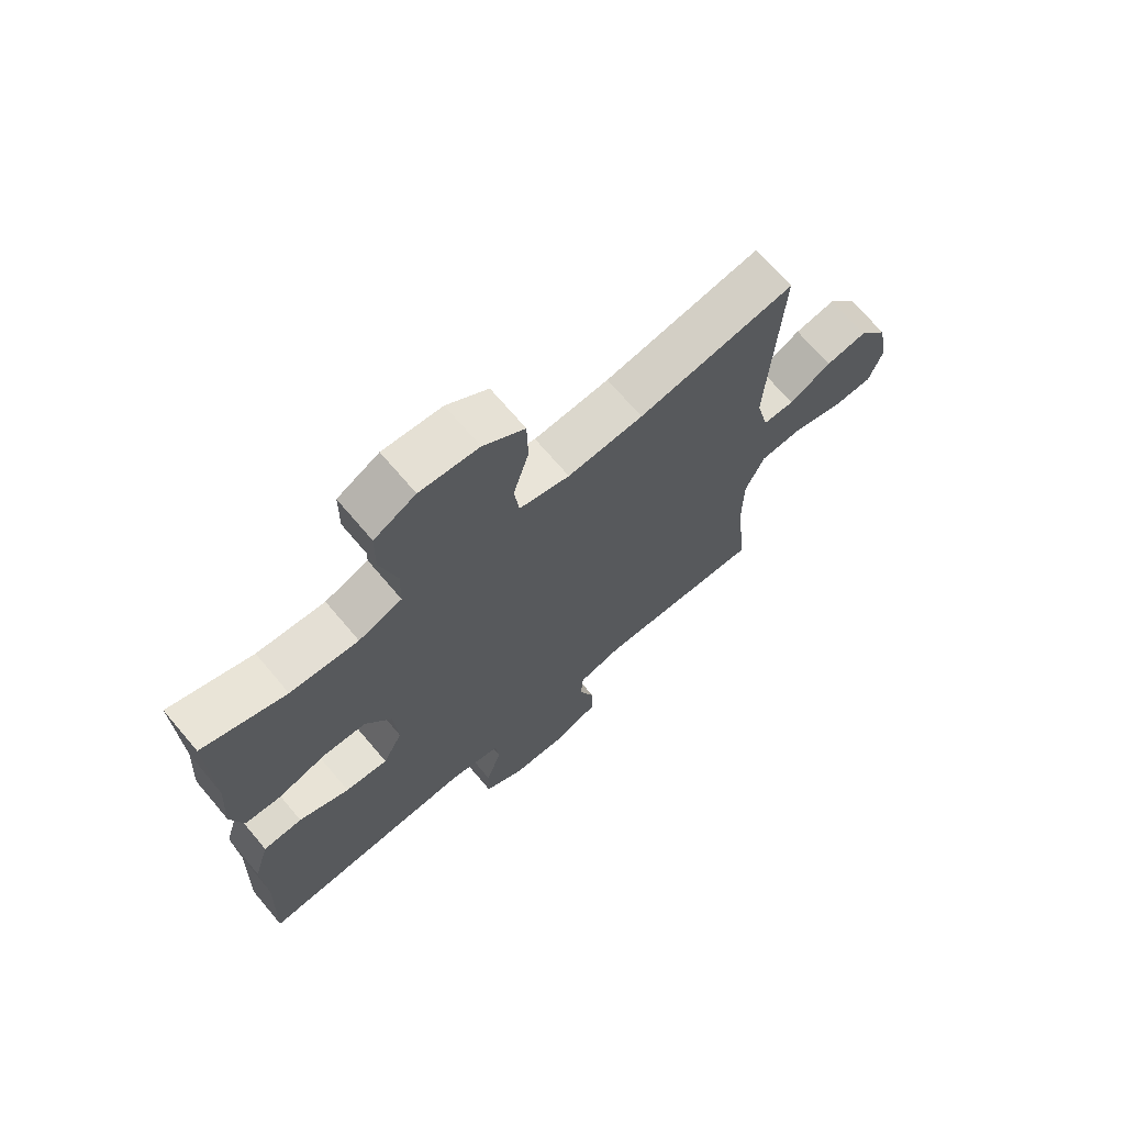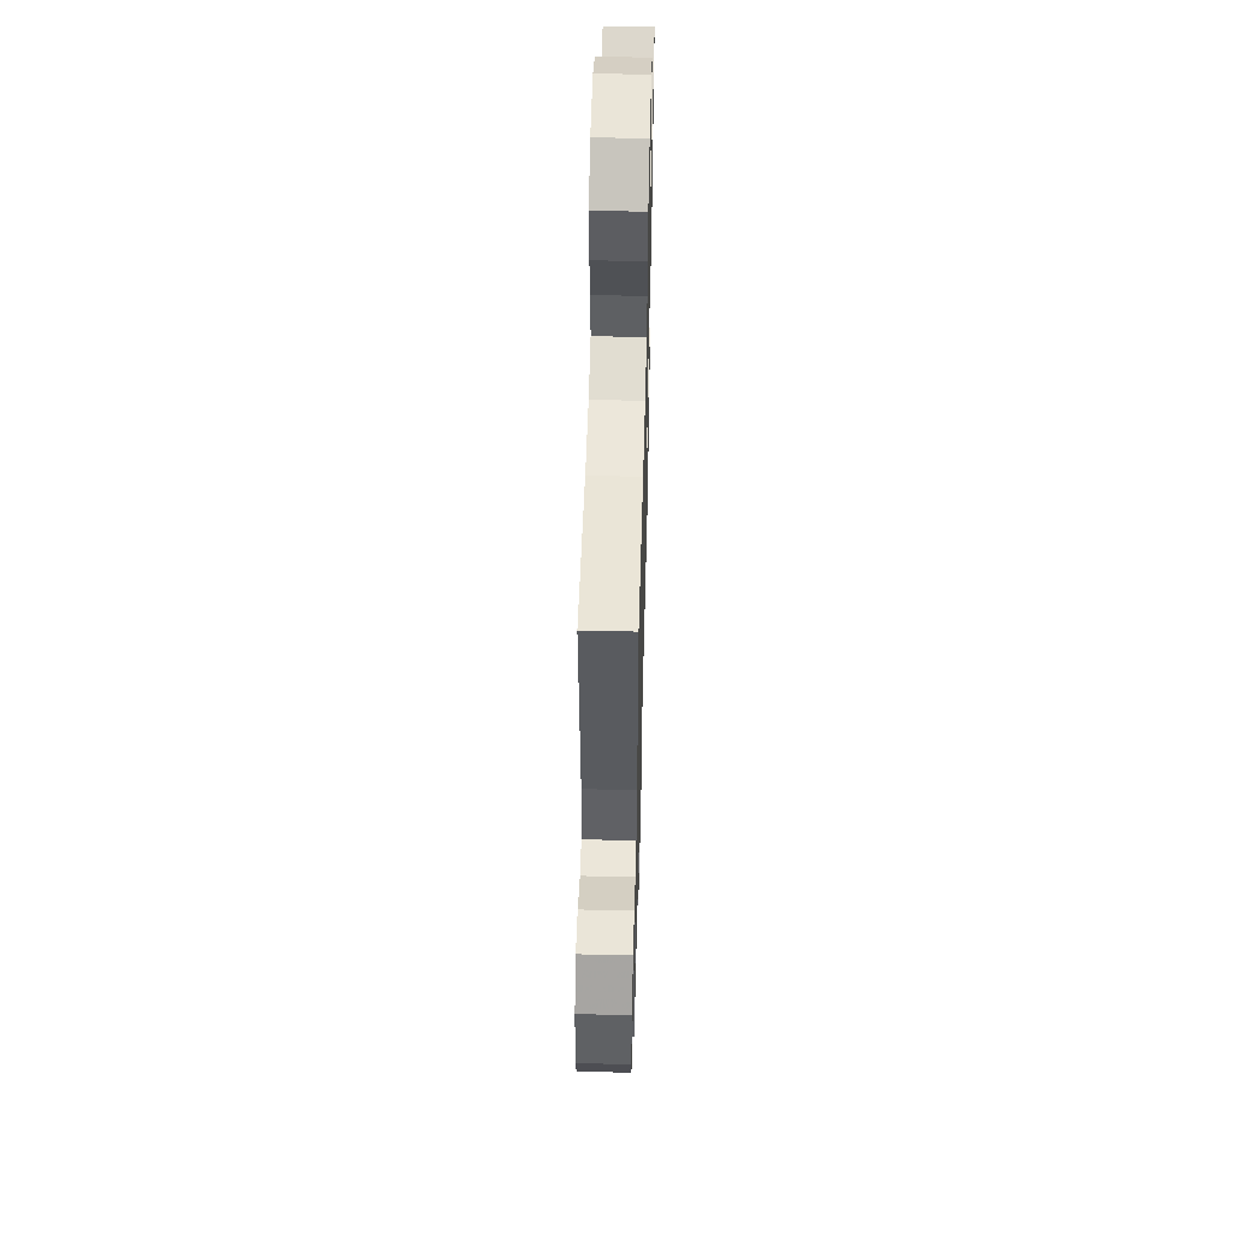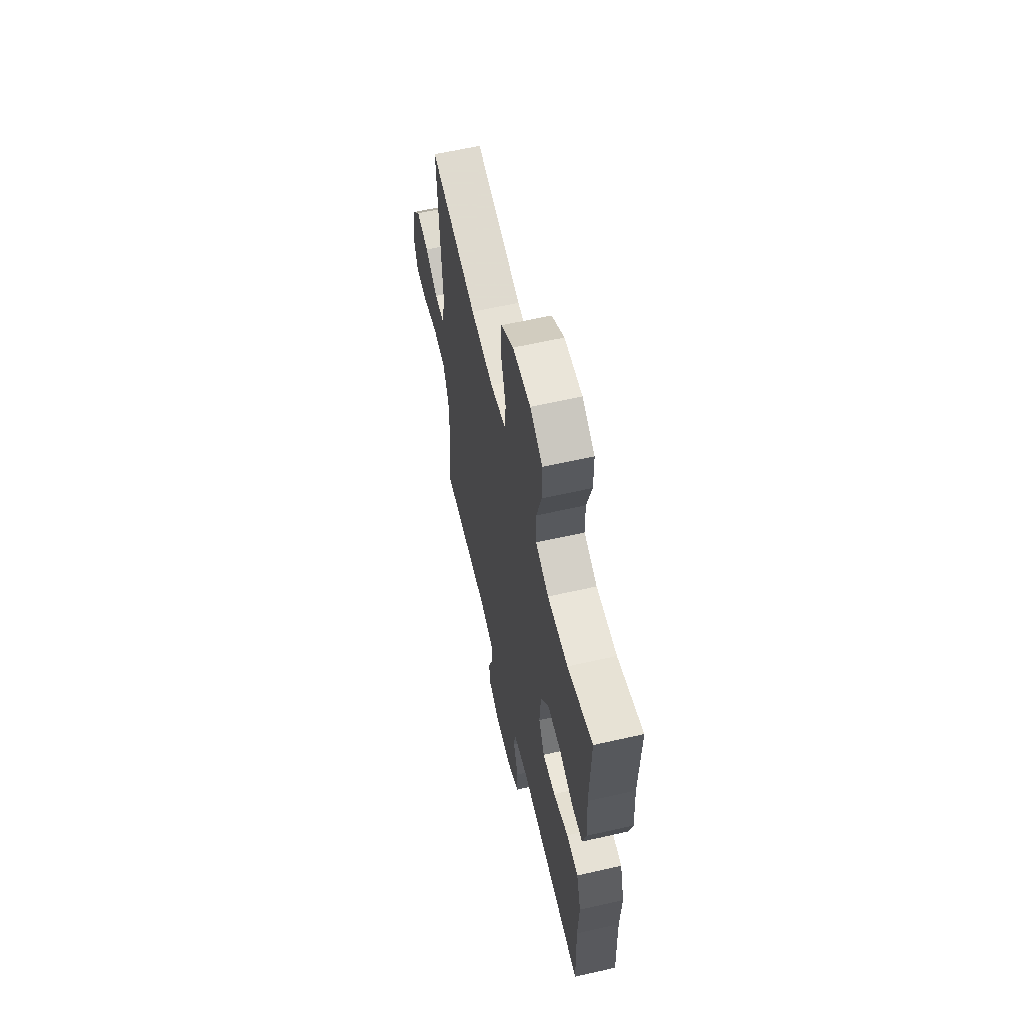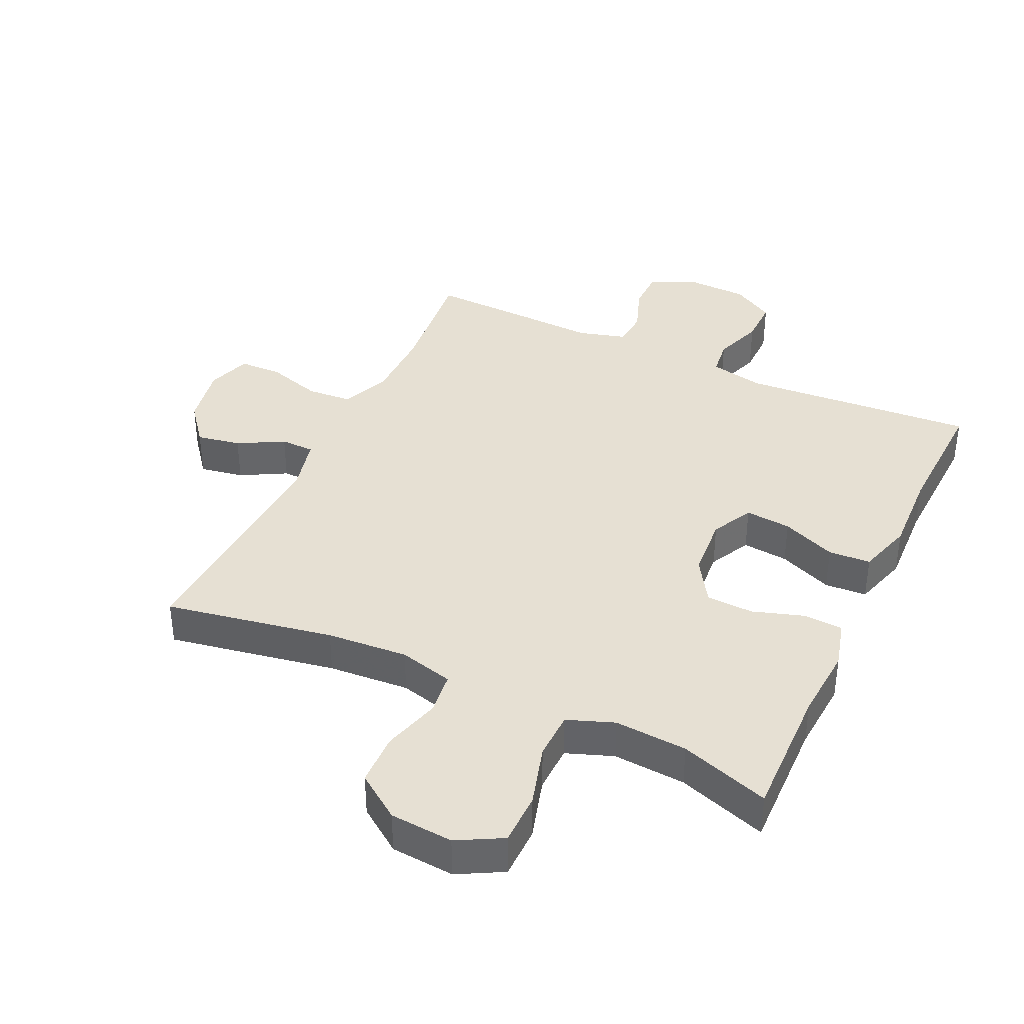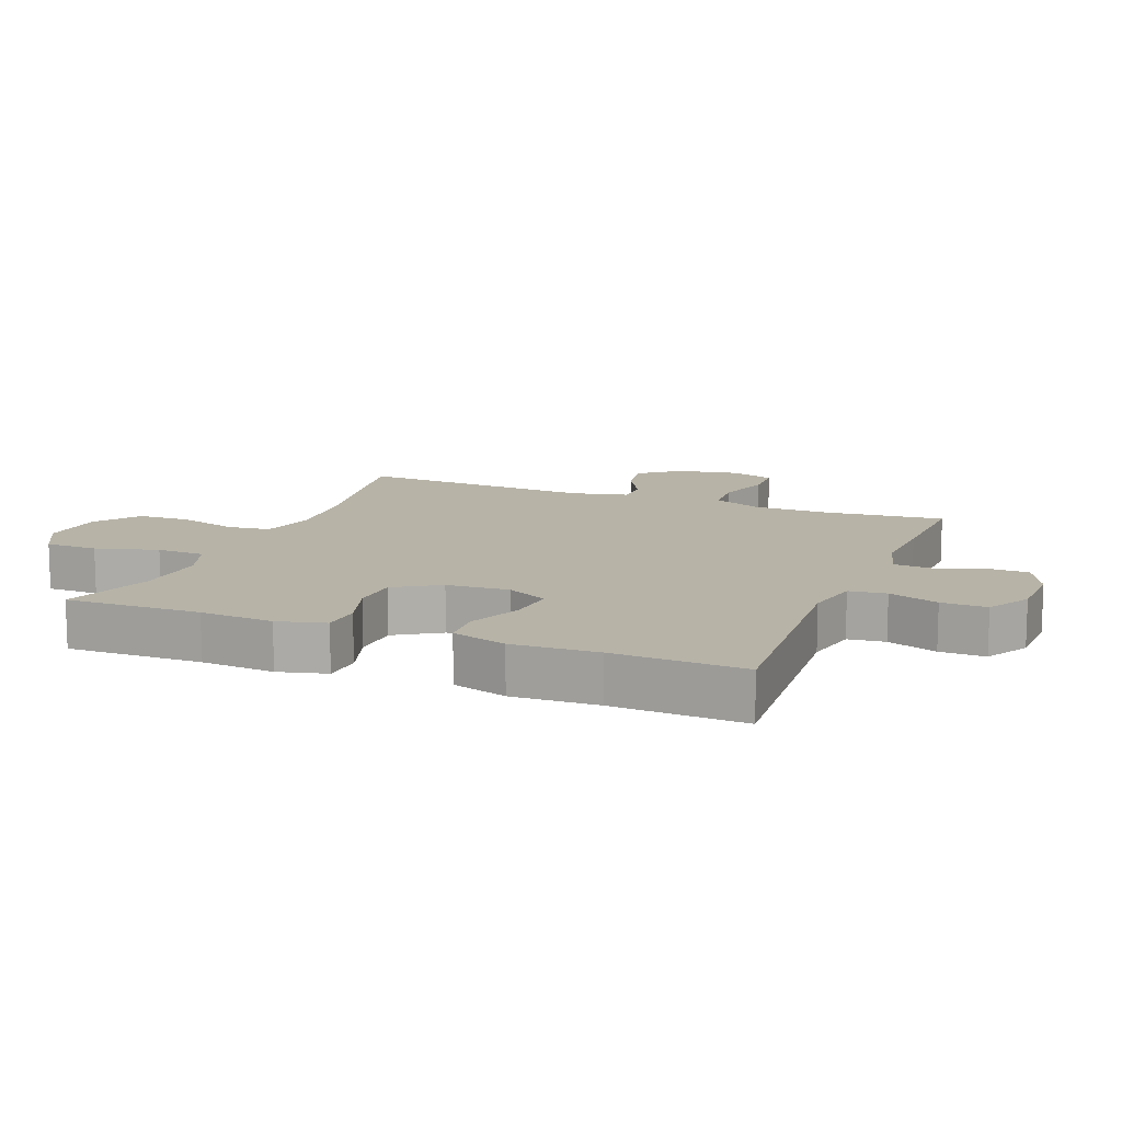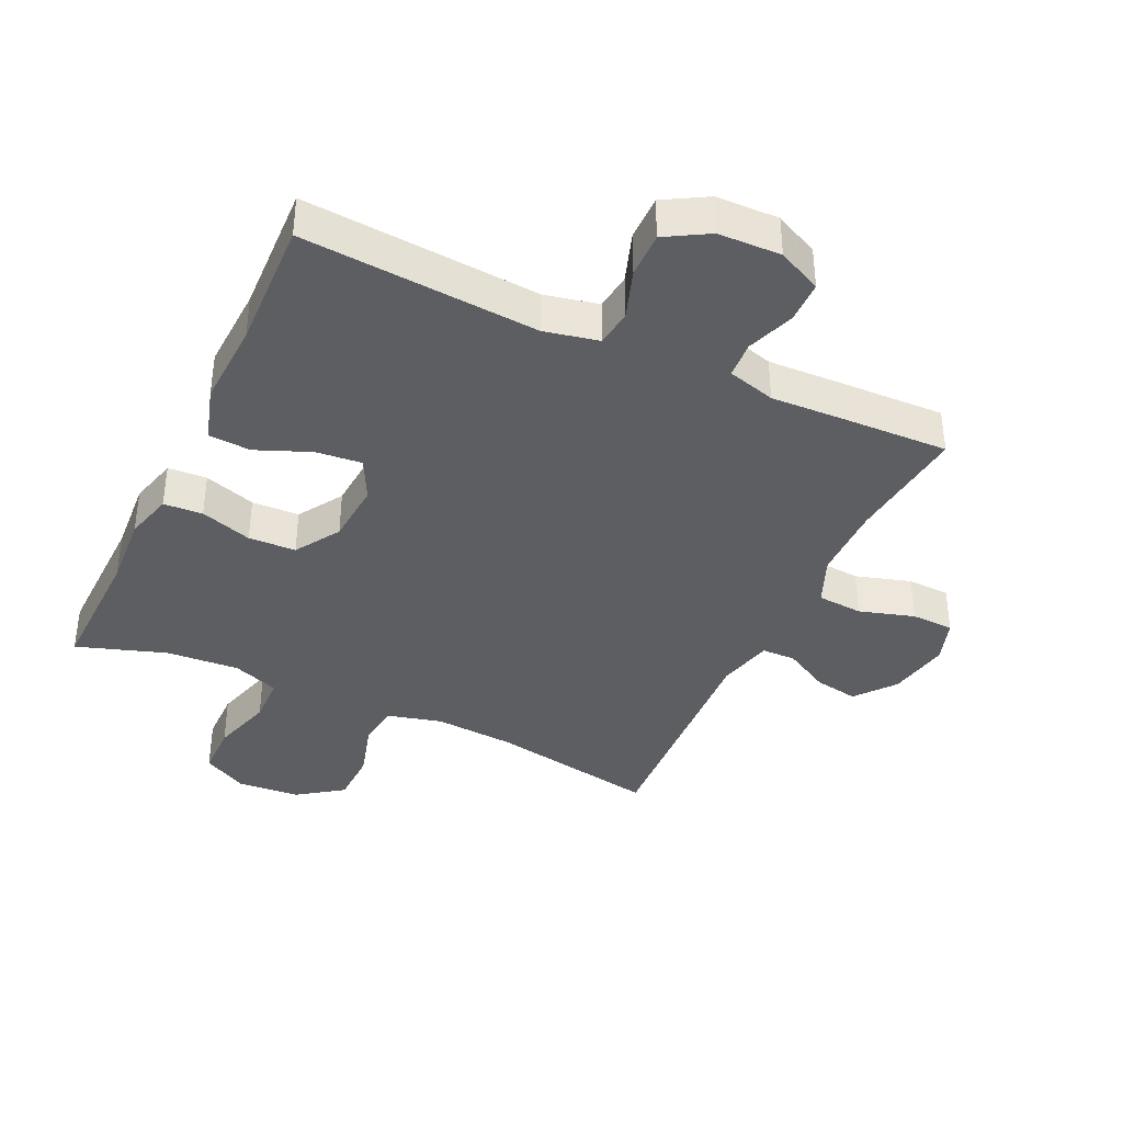
<metadata>
{"format":"obj","ext":"obj","renderer":"f3d","projection":"perspective","resolution":1024,"background":"white","views":[{"elev":69.6,"azim":139.7,"up":"+Z"},{"elev":54.3,"azim":-88.5,"up":"+Z"},{"elev":61.2,"azim":77.0,"up":"+Z"},{"elev":38.4,"azim":25.0,"up":"+Y"},{"elev":12.6,"azim":111.8,"up":"+Y"},{"elev":-38.4,"azim":154.8,"up":"+Y"}]}
</metadata>
<code>
v 0.5 0.07 0.5
v 0.495 0.07 0.289
v 0.503 0.07 0.174
v 0.483 0.07 0.099
v 0.422 0.07 0.095
v 0.341 0.07 0.121
v 0.267 0.07 0.118
v 0.223 0.07 0.048
v 0.216 0.07 -0.049
v 0.249 0.07 -0.114
v 0.321 0.07 -0.107
v 0.406 0.07 -0.072
v 0.472 0.07 -0.076
v 0.498 0.07 -0.162
v 0.492 0.07 -0.295
v 0.5 0.07 -0.5
v 0.132 0.07 -0.474
v 0.047 0.07 -0.492
v 0.04 0.07 -0.55
v 0.067 0.07 -0.628
v 0.068 0.07 -0.699
v 0.001 0.07 -0.738
v -0.097 0.07 -0.741
v -0.166 0.07 -0.708
v -0.167 0.07 -0.643
v -0.14 0.07 -0.568
v -0.144 0.07 -0.51
v -0.219 0.07 -0.489
v -0.334 0.07 -0.494
v -0.5 0.07 -0.5
v -0.48 0.07 -0.312
v -0.481 0.07 -0.194
v -0.513 0.07 -0.118
v -0.584 0.07 -0.113
v -0.67 0.07 -0.139
v -0.737 0.07 -0.137
v -0.76 0.07 -0.068
v -0.742 0.07 0.029
v -0.693 0.07 0.091
v -0.624 0.07 0.079
v -0.553 0.07 0.04
v -0.5 0.07 0.041
v -0.479 0.07 0.128
v -0.5 0.07 0.5
v -0.237 0.07 0.453
v -0.11 0.07 0.444
v -0.025 0.07 0.466
v -0.017 0.07 0.533
v -0.043 0.07 0.623
v -0.041 0.07 0.706
v 0.029 0.07 0.756
v 0.128 0.07 0.764
v 0.198 0.07 0.726
v 0.199 0.07 0.644
v 0.171 0.07 0.547
v 0.173 0.07 0.472
v 0.246 0.07 0.445
v 0.36 0.07 0.453
v 0.5 0 0.5
v 0.495 0 0.289
v 0.503 0 0.174
v 0.483 0 0.099
v 0.422 0 0.095
v 0.341 0 0.121
v 0.267 0 0.118
v 0.223 0 0.048
v 0.216 0 -0.049
v 0.249 0 -0.114
v 0.321 0 -0.107
v 0.406 0 -0.072
v 0.472 0 -0.076
v 0.498 0 -0.162
v 0.492 0 -0.295
v 0.5 0 -0.5
v 0.132 0 -0.474
v 0.047 0 -0.492
v 0.04 0 -0.55
v 0.067 0 -0.628
v 0.068 0 -0.699
v 0.001 0 -0.738
v -0.097 0 -0.741
v -0.166 0 -0.708
v -0.167 0 -0.643
v -0.14 0 -0.568
v -0.144 0 -0.51
v -0.219 0 -0.489
v -0.334 0 -0.494
v -0.5 0 -0.5
v -0.48 0 -0.312
v -0.481 0 -0.194
v -0.513 0 -0.118
v -0.584 0 -0.113
v -0.67 0 -0.139
v -0.737 0 -0.137
v -0.76 0 -0.068
v -0.742 0 0.029
v -0.693 0 0.091
v -0.624 0 0.079
v -0.553 0 0.04
v -0.5 0 0.041
v -0.479 0 0.128
v -0.5 0 0.5
v -0.237 0 0.453
v -0.11 0 0.444
v -0.025 0 0.466
v -0.017 0 0.533
v -0.043 0 0.623
v -0.041 0 0.706
v 0.029 0 0.756
v 0.128 0 0.764
v 0.198 0 0.726
v 0.199 0 0.644
v 0.171 0 0.547
v 0.173 0 0.472
v 0.246 0 0.445
v 0.36 0 0.453
f 53 54 55
f 52 53 55
f 51 52 55
f 50 51 55
f 49 50 55
f 48 49 55
f 47 48 55 56
f 46 47 56 57
f 43 44 45
f 42 43 45 46
f 39 40 41
f 38 39 41
f 37 38 41
f 36 37 41
f 35 36 41
f 34 35 41
f 33 34 41 42
f 42 46 57
f 33 42 57
f 32 33 57
f 28 29 30 31
f 32 57 58
f 31 32 58
f 28 31 58
f 27 28 58
f 24 25 26
f 23 24 26
f 22 23 26
f 21 22 26
f 20 21 26
f 19 20 26
f 15 16 17
f 15 17 18
f 14 15 18
f 13 14 18
f 12 13 18
f 11 12 18
f 10 11 18
f 9 10 18
f 8 9 18
f 4 5 6
f 3 4 6
f 2 3 6
f 2 6 7
f 1 2 7
f 58 1 7 8
f 18 19 26 27
f 8 18 27
f 8 27 58
f 113 112 111
f 113 111 110
f 113 110 109
f 113 109 108
f 113 108 107
f 113 107 106
f 114 113 106 105
f 115 114 105 104
f 103 102 101
f 104 103 101 100
f 99 98 97
f 99 97 96
f 99 96 95
f 99 95 94
f 99 94 93
f 99 93 92
f 100 99 92 91
f 115 104 100
f 115 100 91
f 115 91 90
f 89 88 87 86
f 116 115 90
f 116 90 89
f 116 89 86
f 116 86 85
f 84 83 82
f 84 82 81
f 84 81 80
f 84 80 79
f 84 79 78
f 84 78 77
f 75 74 73
f 76 75 73
f 76 73 72
f 76 72 71
f 76 71 70
f 76 70 69
f 76 69 68
f 76 68 67
f 76 67 66
f 64 63 62
f 64 62 61
f 64 61 60
f 65 64 60
f 65 60 59
f 66 65 59 116
f 85 84 77 76
f 85 76 66
f 116 85 66
f 1 59 60 2
f 2 60 61 3
f 3 61 62 4
f 4 62 63 5
f 5 63 64 6
f 6 64 65 7
f 7 65 66 8
f 8 66 67 9
f 9 67 68 10
f 10 68 69 11
f 11 69 70 12
f 12 70 71 13
f 13 71 72 14
f 14 72 73 15
f 15 73 74 16
f 16 74 75 17
f 17 75 76 18
f 18 76 77 19
f 19 77 78 20
f 20 78 79 21
f 21 79 80 22
f 22 80 81 23
f 23 81 82 24
f 24 82 83 25
f 25 83 84 26
f 26 84 85 27
f 27 85 86 28
f 28 86 87 29
f 29 87 88 30
f 30 88 89 31
f 31 89 90 32
f 32 90 91 33
f 33 91 92 34
f 34 92 93 35
f 35 93 94 36
f 36 94 95 37
f 37 95 96 38
f 38 96 97 39
f 39 97 98 40
f 40 98 99 41
f 41 99 100 42
f 42 100 101 43
f 43 101 102 44
f 44 102 103 45
f 45 103 104 46
f 46 104 105 47
f 47 105 106 48
f 48 106 107 49
f 49 107 108 50
f 50 108 109 51
f 51 109 110 52
f 52 110 111 53
f 53 111 112 54
f 54 112 113 55
f 55 113 114 56
f 56 114 115 57
f 57 115 116 58
f 58 116 59 1

</code>
